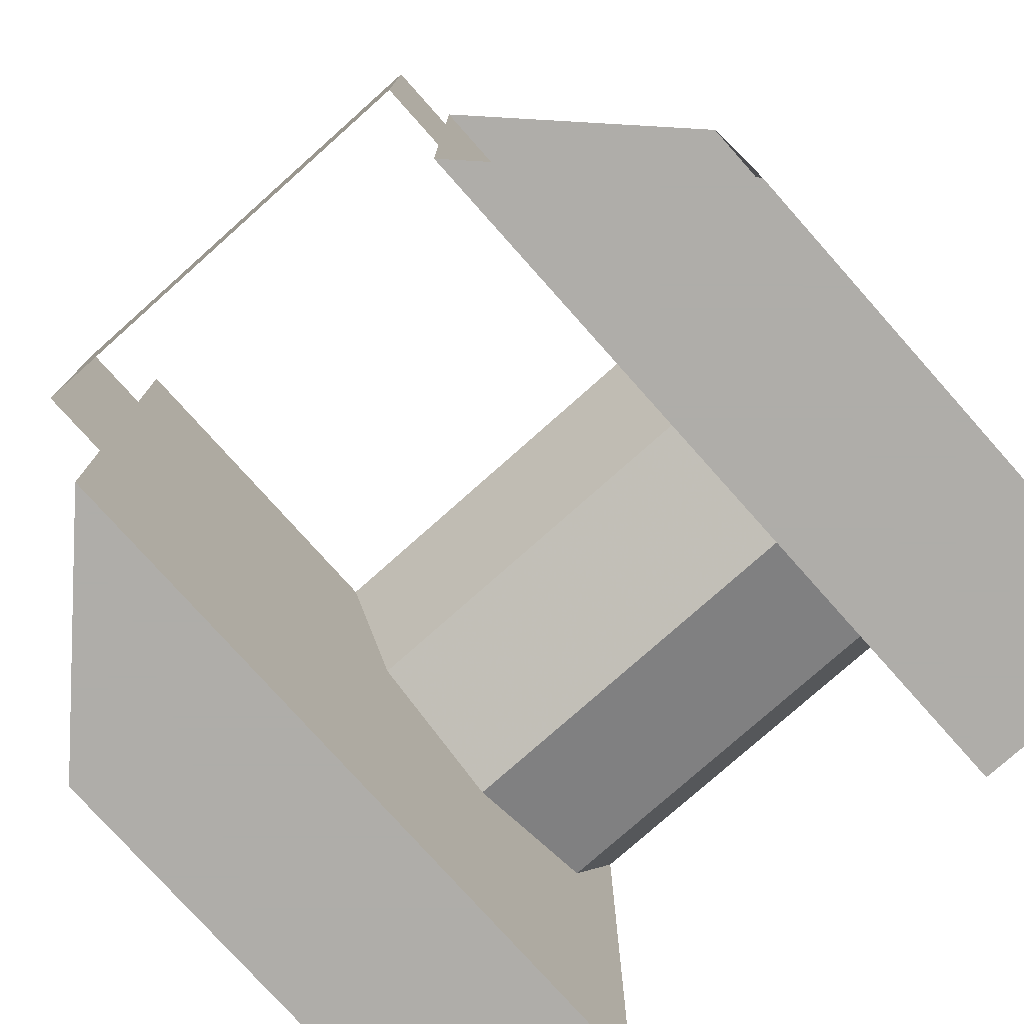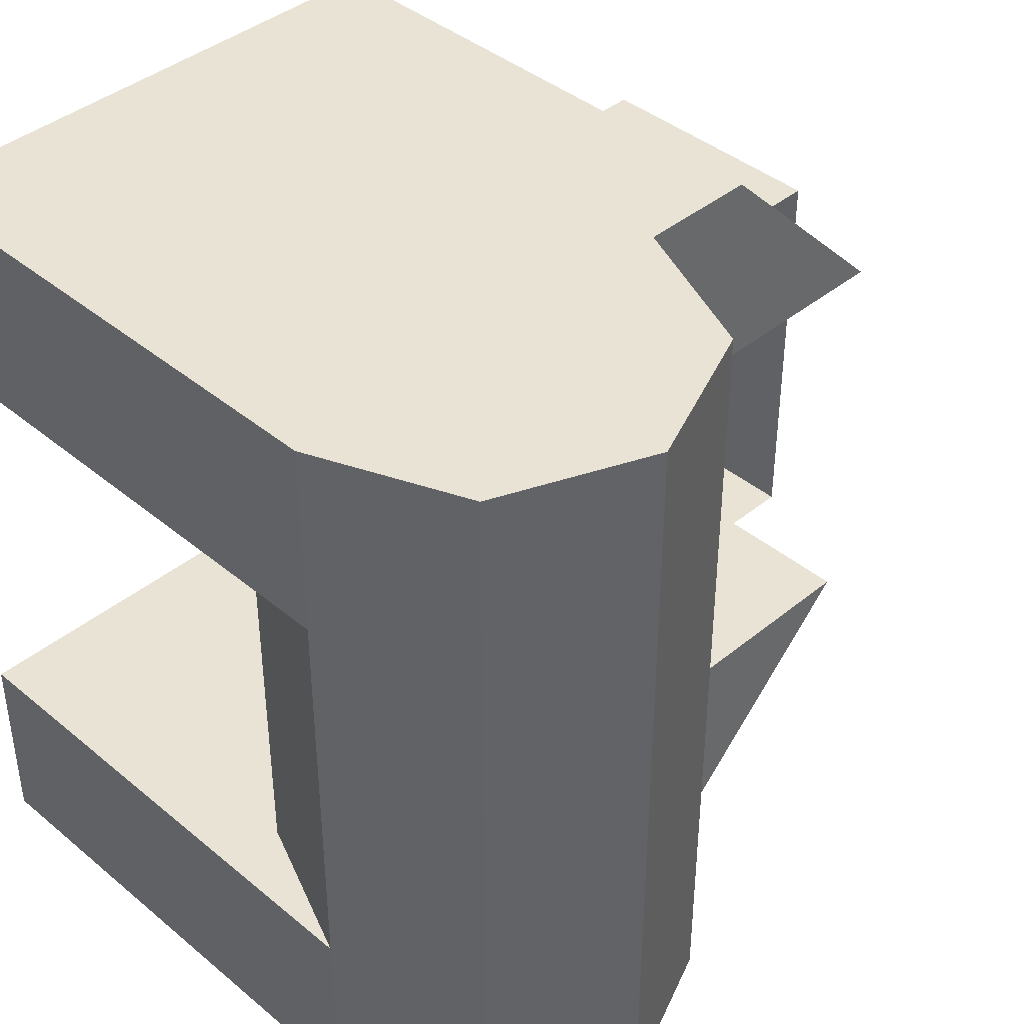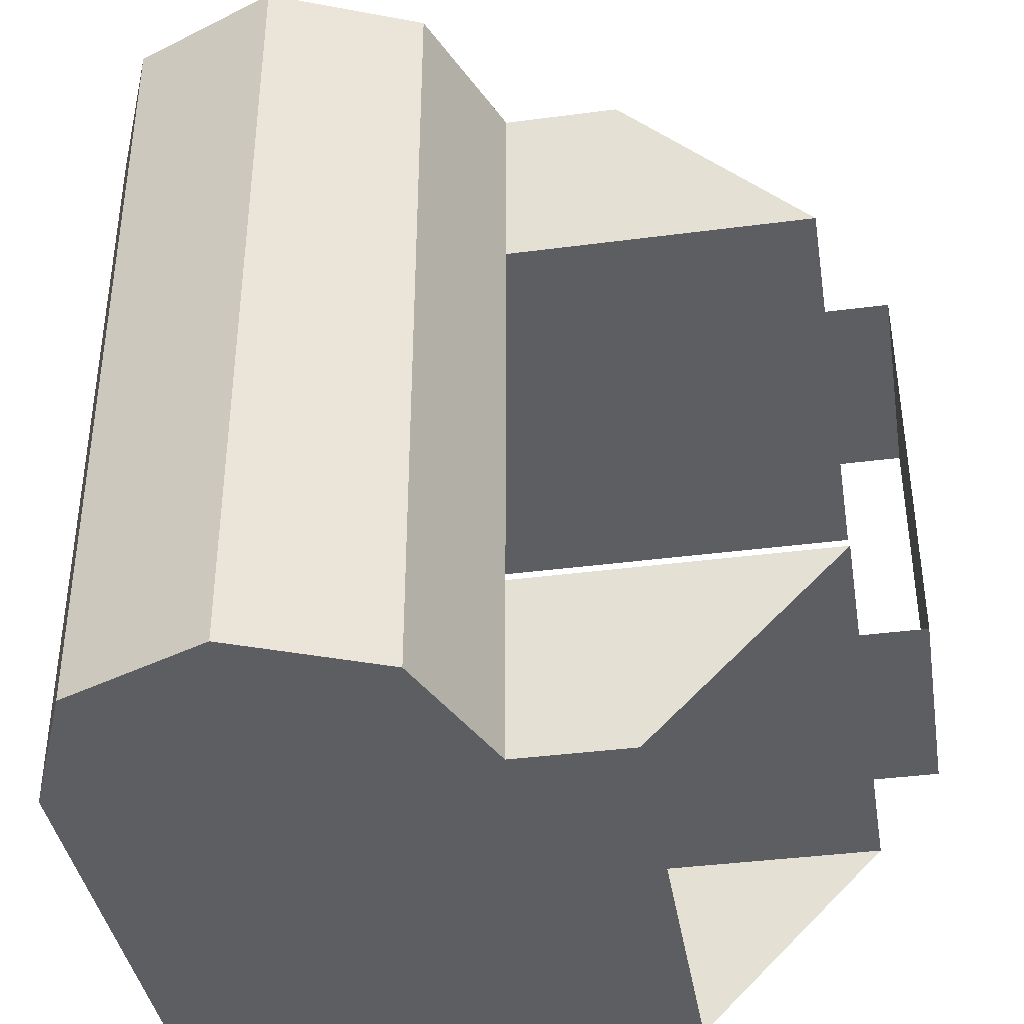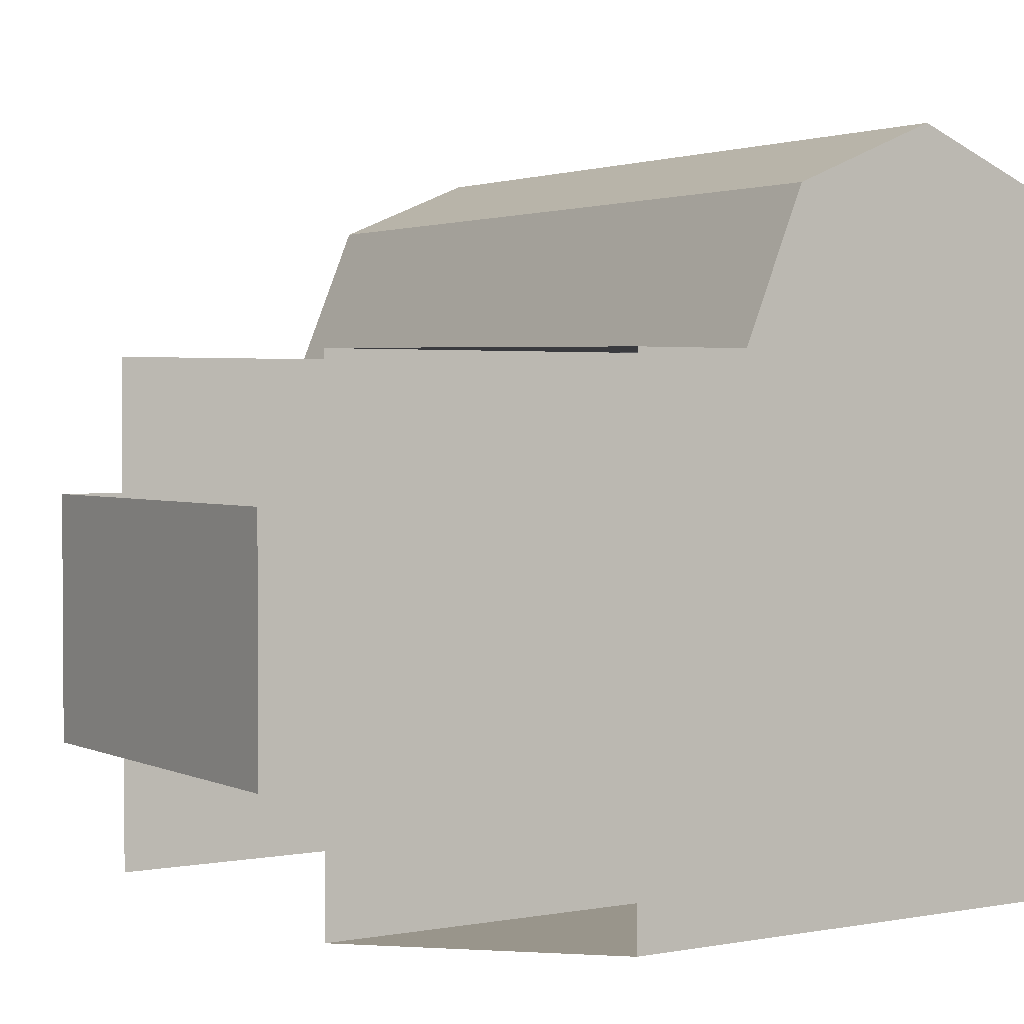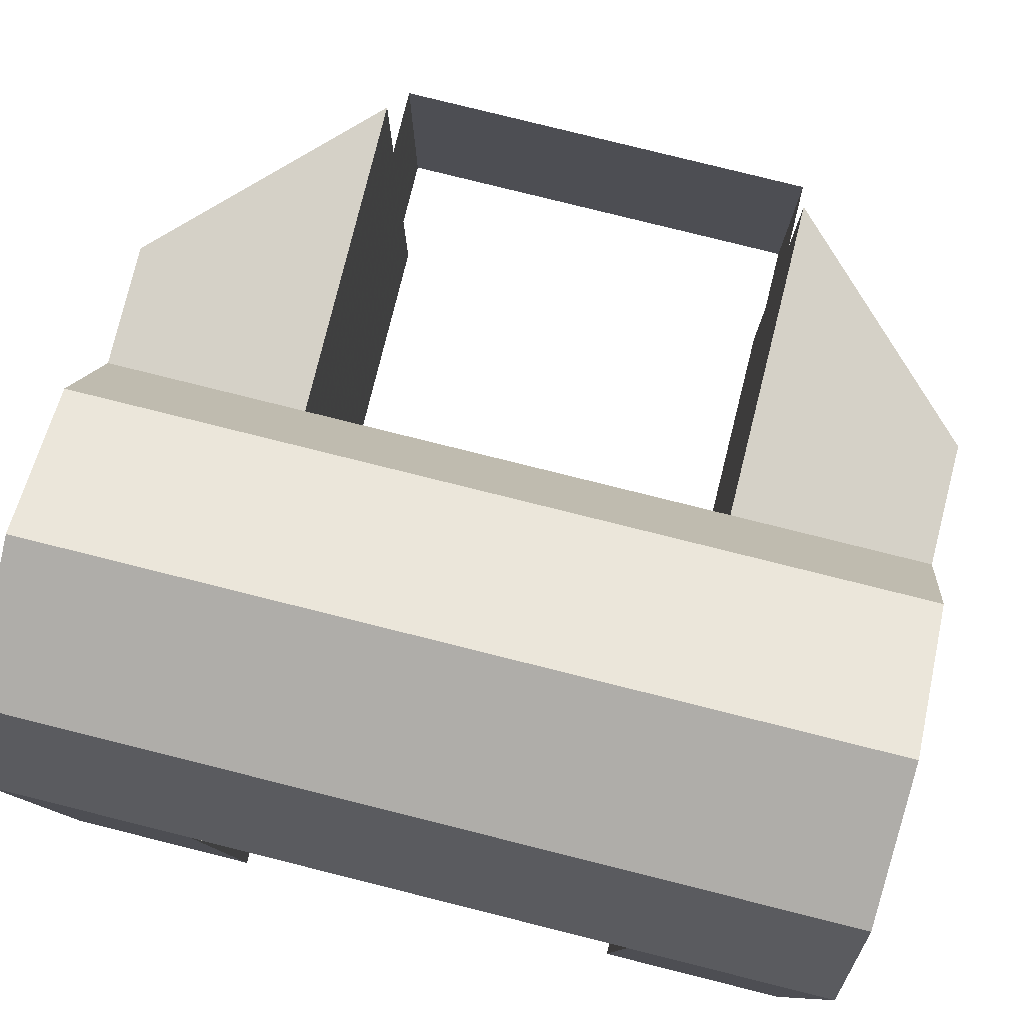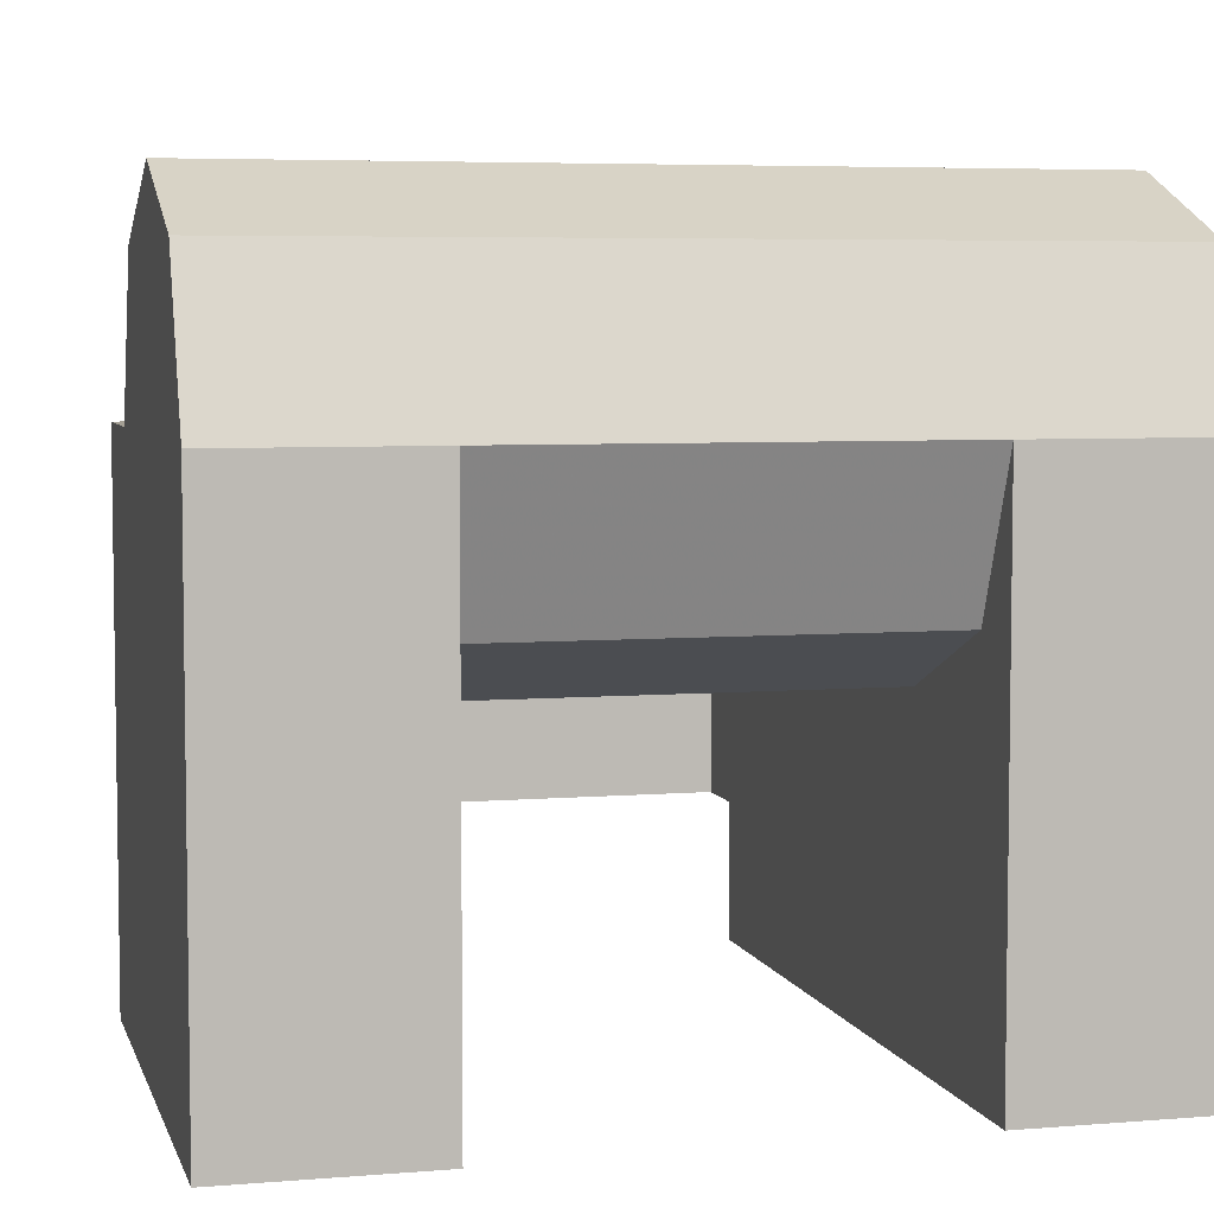
<metadata>
{"format":"obj","ext":"obj","renderer":"f3d","projection":"perspective","resolution":1024,"background":"white","views":[{"elev":-77.2,"azim":131.7,"up":"+Z"},{"elev":41.0,"azim":-44.8,"up":"+Y"},{"elev":-39.2,"azim":9.3,"up":"+Y"},{"elev":2.2,"azim":146.8,"up":"+Z"},{"elev":79.7,"azim":-76.0,"up":"+Z"},{"elev":5.5,"azim":-104.3,"up":"+Z"}]}
</metadata>
<code>
v 0 -0.3875 0
v 0.2 -0.3875 0
v 0.1414 -0.3875 0.1414
v 0 -0.3875 0
v 0.1414 -0.3875 0.1414
v 0 -0.3875 0.2
v 0 -0.3875 0
v 0 -0.3875 0.2
v -0.1414 -0.3875 0.1414
v 0 -0.3875 0
v -0.1414 -0.3875 0.1414
v -0.2 -0.3875 0
v 0.1414 -0.3875 0.1414
v 0.2 -0.3875 0
v 0.2 0.3875 0
v 0.1414 0.3875 0.1414
v 0 -0.3875 0.2
v 0.1414 -0.3875 0.1414
v 0.1414 0.3875 0.1414
v 0 0.3875 0.2
v -0.1414 -0.3875 0.1414
v 0 -0.3875 0.2
v 0 0.3875 0.2
v -0.1414 0.3875 0.1414
v -0.2 -0.3875 0
v -0.1414 -0.3875 0.1414
v -0.1414 0.3875 0.1414
v -0.2 0.3875 0
v 0.1414 0.3875 0.1414
v 0 0.3875 0.2
v -0.1414 0.3875 0.1414
v 0.1414 0.3875 0.1414
v -0.1414 0.3875 0.1414
v -0.2 0.3875 0
v 0.2 0.3875 0
v -0.1414 -0.2 -0.1414
v -0.2 -0.2 0
v -0.2 0.2 0
v -0.1414 0.2 -0.1414
v 0 -0.2 -0.2
v -0.1414 -0.2 -0.1414
v -0.1414 0.2 -0.1414
v 0 0.2 -0.2
v 0.1414 -0.2 -0.1414
v 0 -0.2 -0.2
v 0 0.2 -0.2
v 0.1414 0.2 -0.1414
v 0.2 -0.2 0
v 0.1414 -0.2 -0.1414
v 0.1414 0.2 -0.1414
v 0.2 0.2 0
v 0.5 0.2 -0.5
v 0.5 0.2 0
v -0.2 0.2 0
v -0.2 0.2 -0.5
v -0.2 0.2 -0.5
v -0.2 0.2 0
v -0.2 0.3875 0
v -0.2 0.3875 -0.5
v -0.2 -0.3875 0
v -0.2 -0.2 0
v -0.2 -0.2 -0.5
v -0.2 -0.3875 -0.5
v -0.2 -0.2 0
v 0.5 -0.2 0
v 0.5 -0.2 -0.5
v -0.2 -0.2 -0.5
v 0.5625 0.2 -0.3688
v 0.5625 -0.2 -0.3688
v 0.5625 -0.2 -0.1313
v 0.5625 0.2 -0.1313
v 0.5 -0.2 -0.3688
v 0.5 -0.2 -0.1313
v 0.5625 -0.2 -0.1313
v 0.5625 -0.2 -0.3688
v 0.5 0.2 -0.1313
v 0.5 0.2 -0.3688
v 0.5625 0.2 -0.3688
v 0.5625 0.2 -0.1313
v 0.5 -0.2 0
v 0.2 -0.2 0
v 0.2 -0.3875 0
v 0.3125 -0.3875 0
v 0.3125 0.3875 0
v 0.2 0.3875 0
v 0.2 0.2 0
v 0.5 0.2 0
v 0.3125 0.3875 -0.5
v 0.5 0.2 -0.5
v -0.2 0.2 -0.5
v -0.2 0.3875 -0.5
v 0.5 -0.2 -0.5
v 0.3125 -0.3875 -0.5
v -0.2 -0.3875 -0.5
v -0.2 -0.2 -0.5
v 0.3125 0.3875 -0.5
v -0.2 0.3875 -0.5
v -0.2 0.3875 0
v 0.2 0.3875 0
v 0.3125 0.3875 -0.5
v 0.2 0.3875 0
v 0.3125 0.3875 0
v 0.3125 -0.3875 -0.5
v 0.3125 -0.3875 0
v 0.2 -0.3875 0
v 0.3125 -0.3875 -0.5
v 0.2 -0.3875 0
v 0 -0.3875 0
v -0.2 -0.3875 -0.5
v -0.2 -0.3875 -0.5
v 0 -0.3875 0
v -0.2 -0.3875 0
g mesh7304659
f 1 2 3
f 4 5 6
f 7 8 9
f 10 11 12
g mesh7304661
f 13 14 15
f 15 16 13
f 17 18 19
f 19 20 17
f 21 22 23
f 23 24 21
f 25 26 27
f 27 28 25
g mesh7304664
f 29 31 30
f 32 34 33
f 34 32 35
g mesh7304668
f 36 37 38
f 38 39 36
f 40 41 42
f 42 43 40
f 44 45 46
f 46 47 44
f 48 49 50
f 50 51 48
g mesh7304672
f 52 53 54
f 54 55 52
g mesh7304674
f 56 57 58
f 58 59 56
g mesh7304676
f 60 61 62
f 62 63 60
g mesh7304678
f 64 65 66
f 66 67 64
g mesh7304680
f 68 69 70
f 70 71 68
g mesh7304682
f 72 73 74
f 74 75 72
g mesh7304684
f 76 77 78
f 78 79 76
f 80 81 82
f 82 83 80
f 84 85 86
f 86 87 84
f 88 89 90
f 90 91 88
f 92 93 94
f 94 95 92
f 96 97 98
f 98 99 96
f 100 101 102
f 103 104 105
f 106 107 108
f 108 109 106
f 110 111 112

</code>
